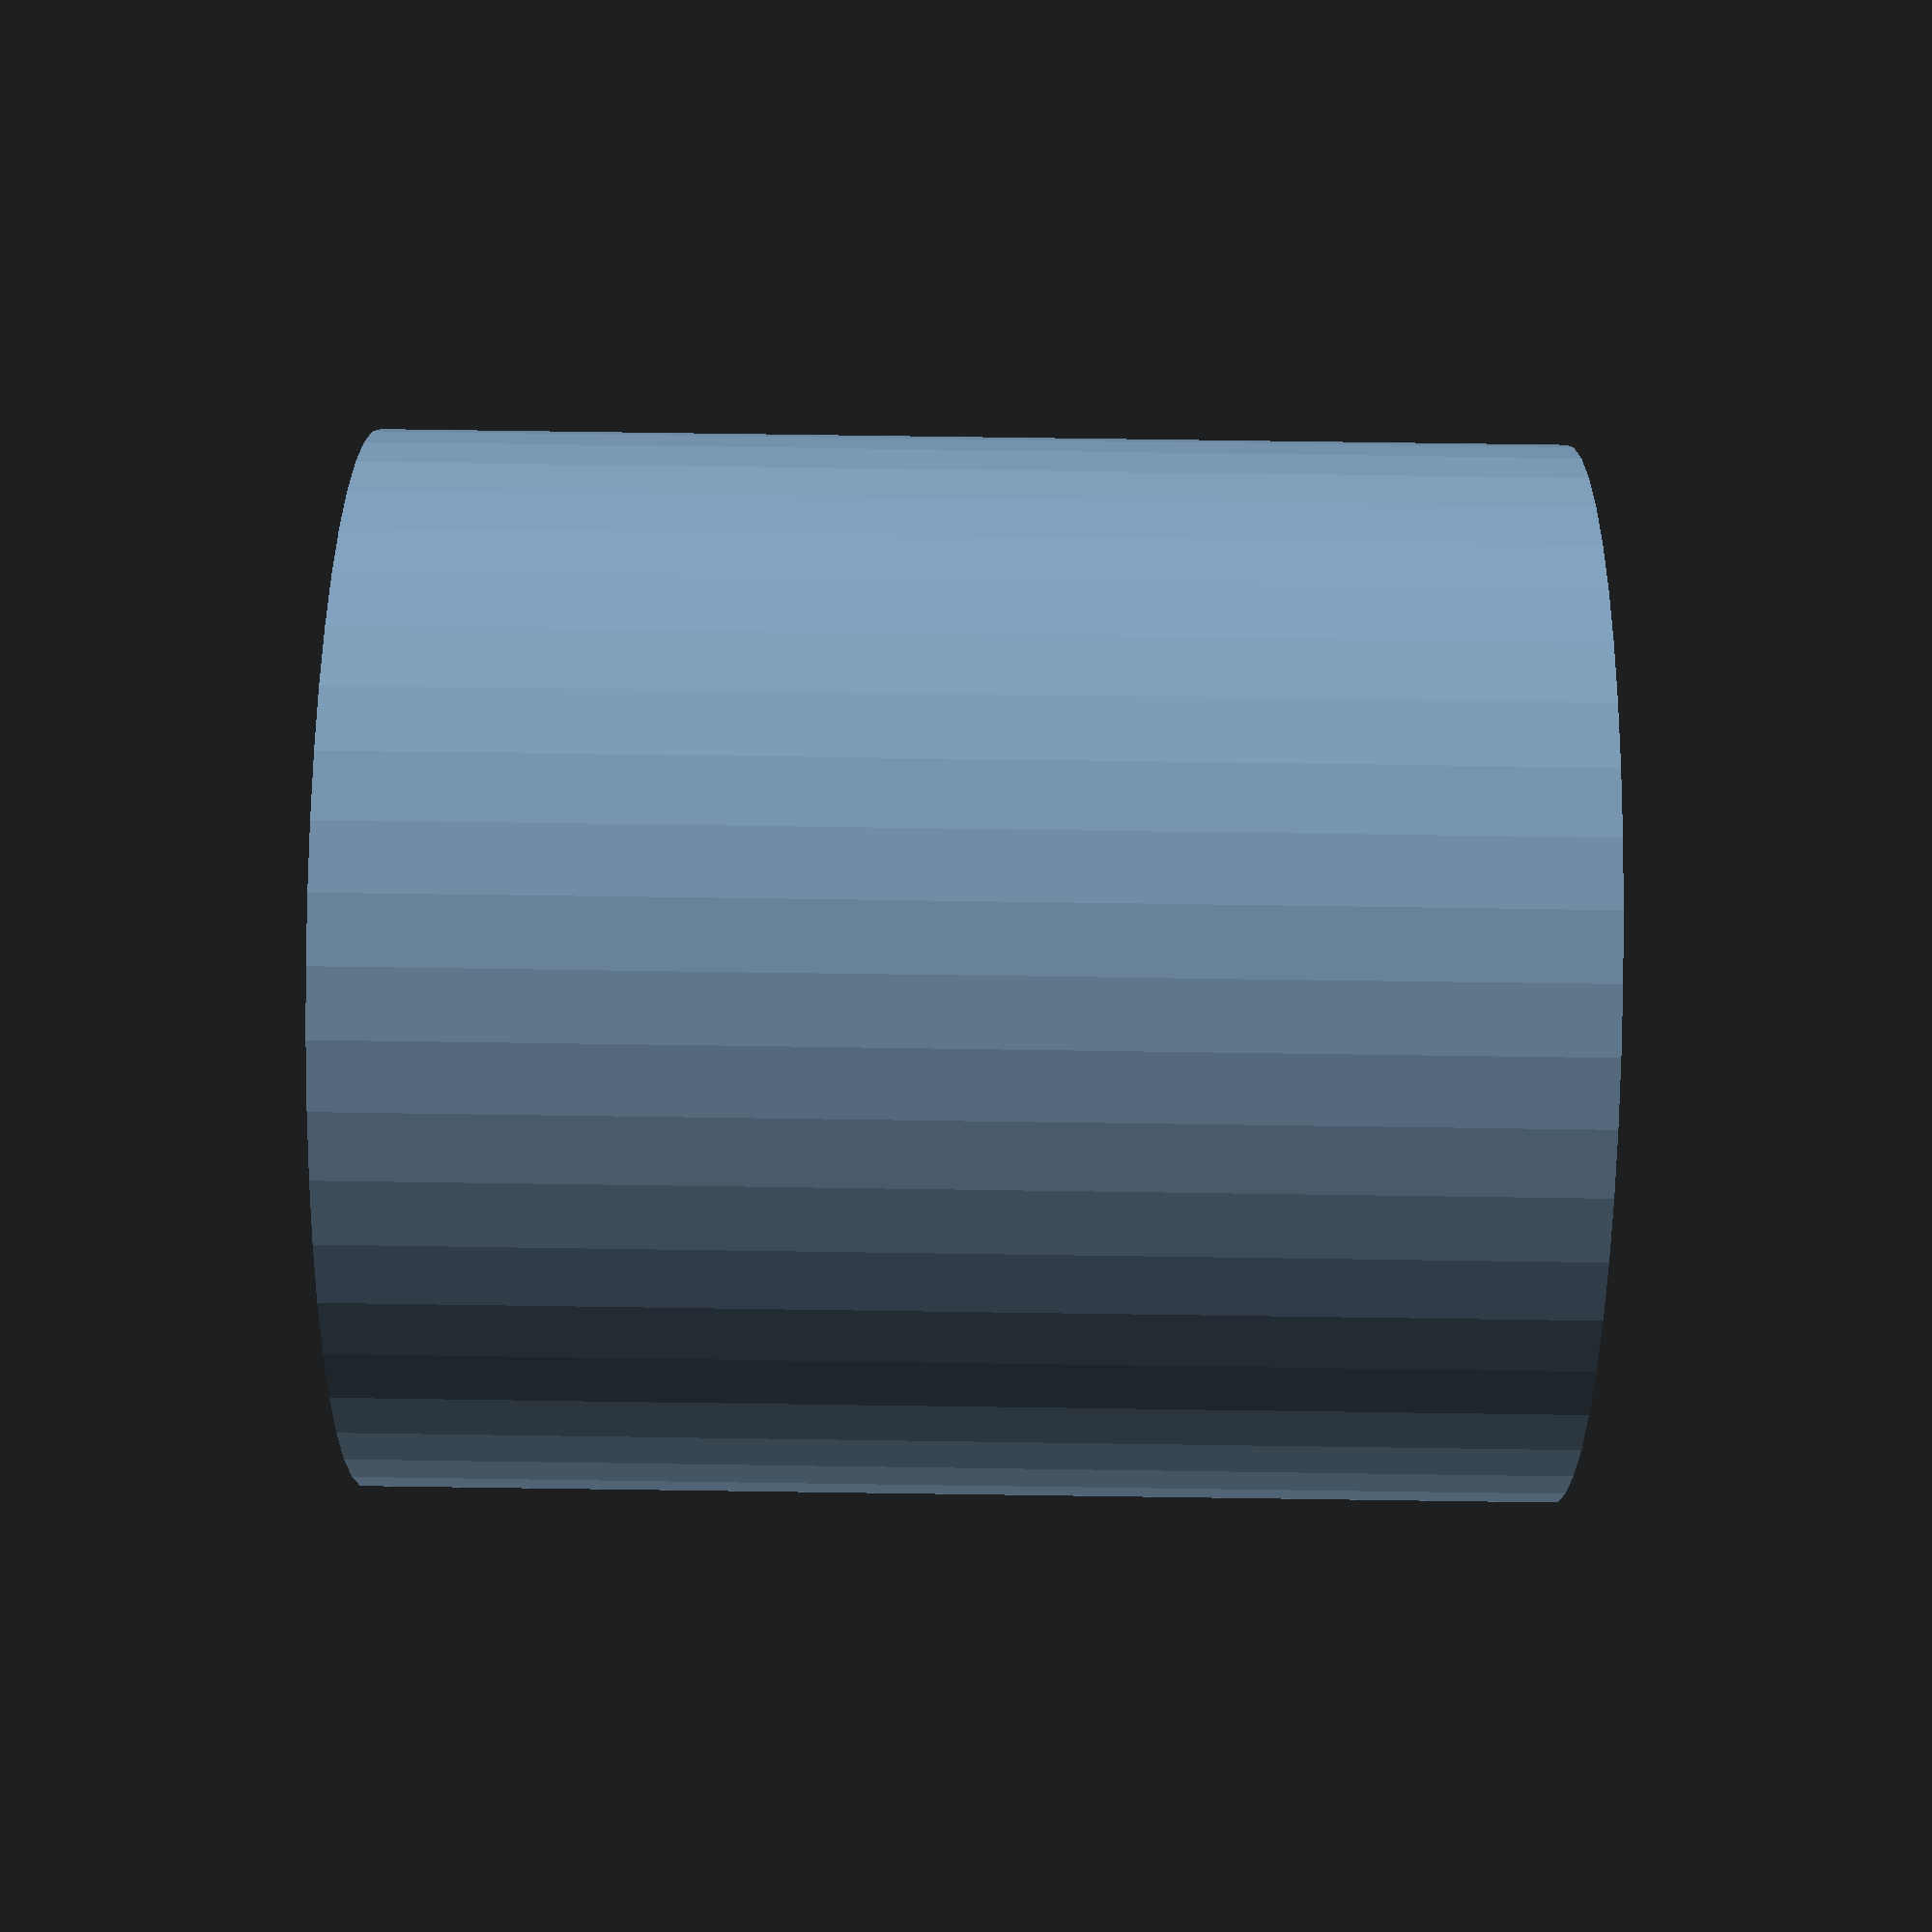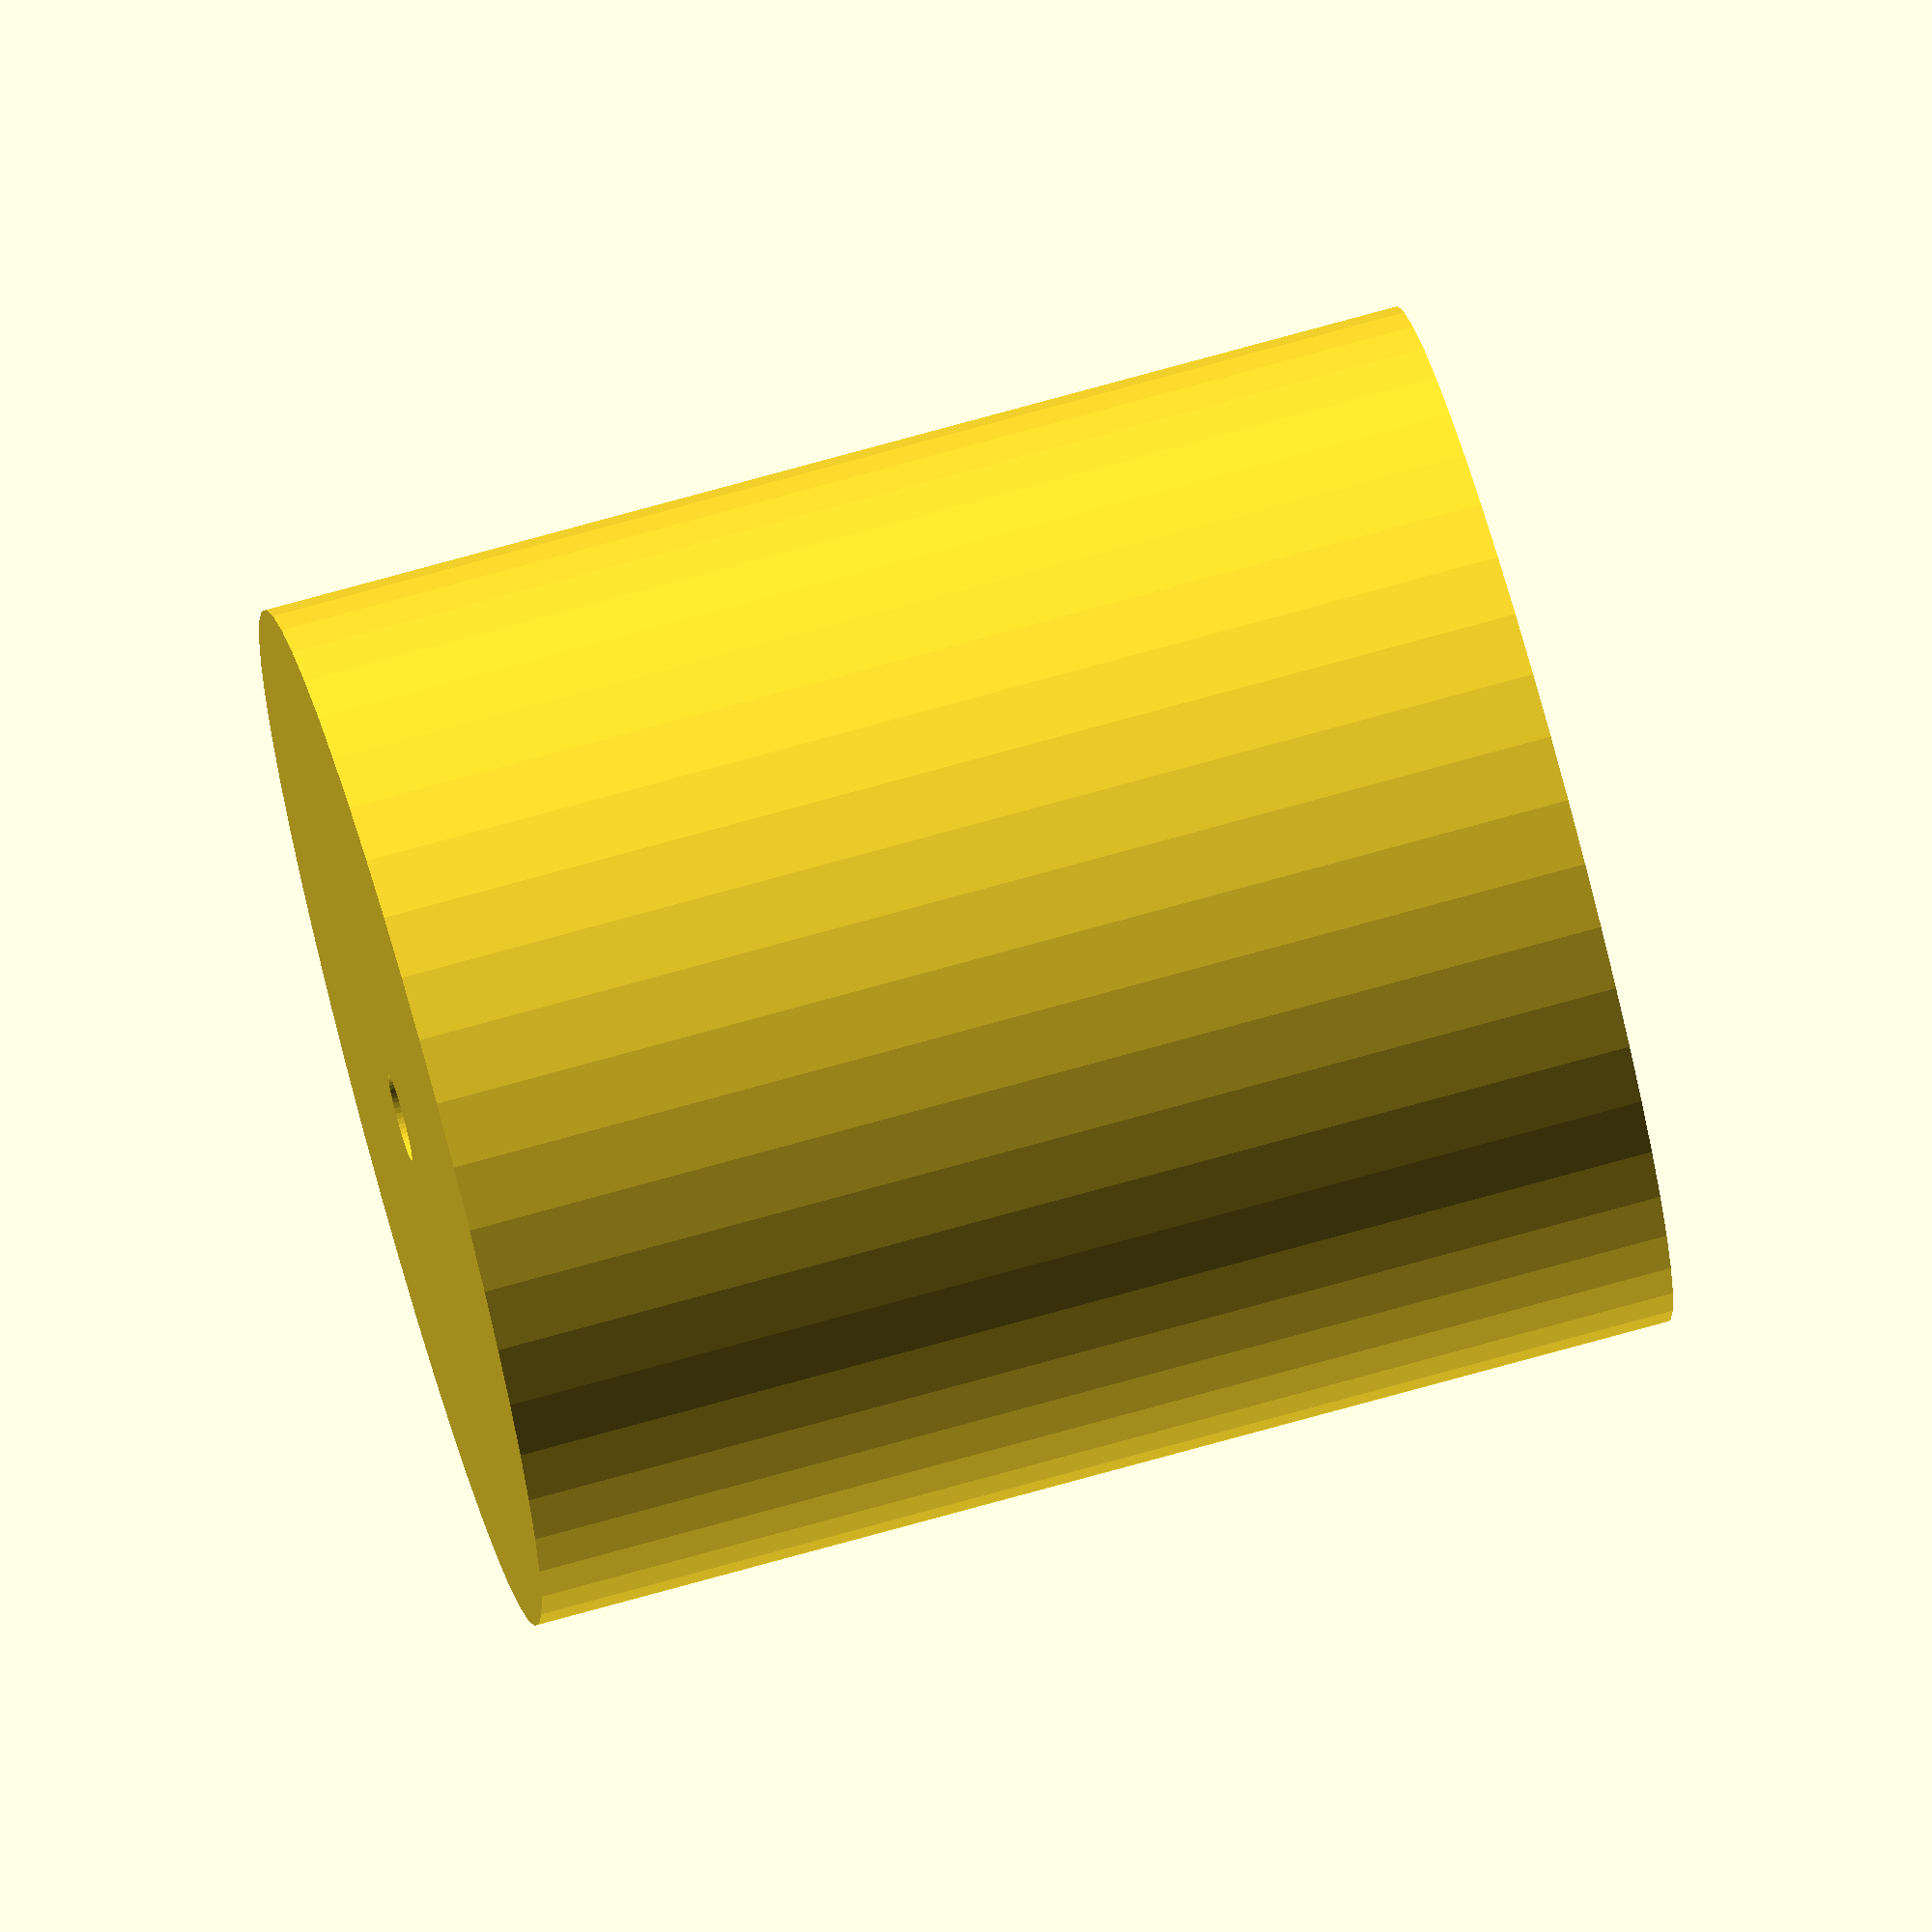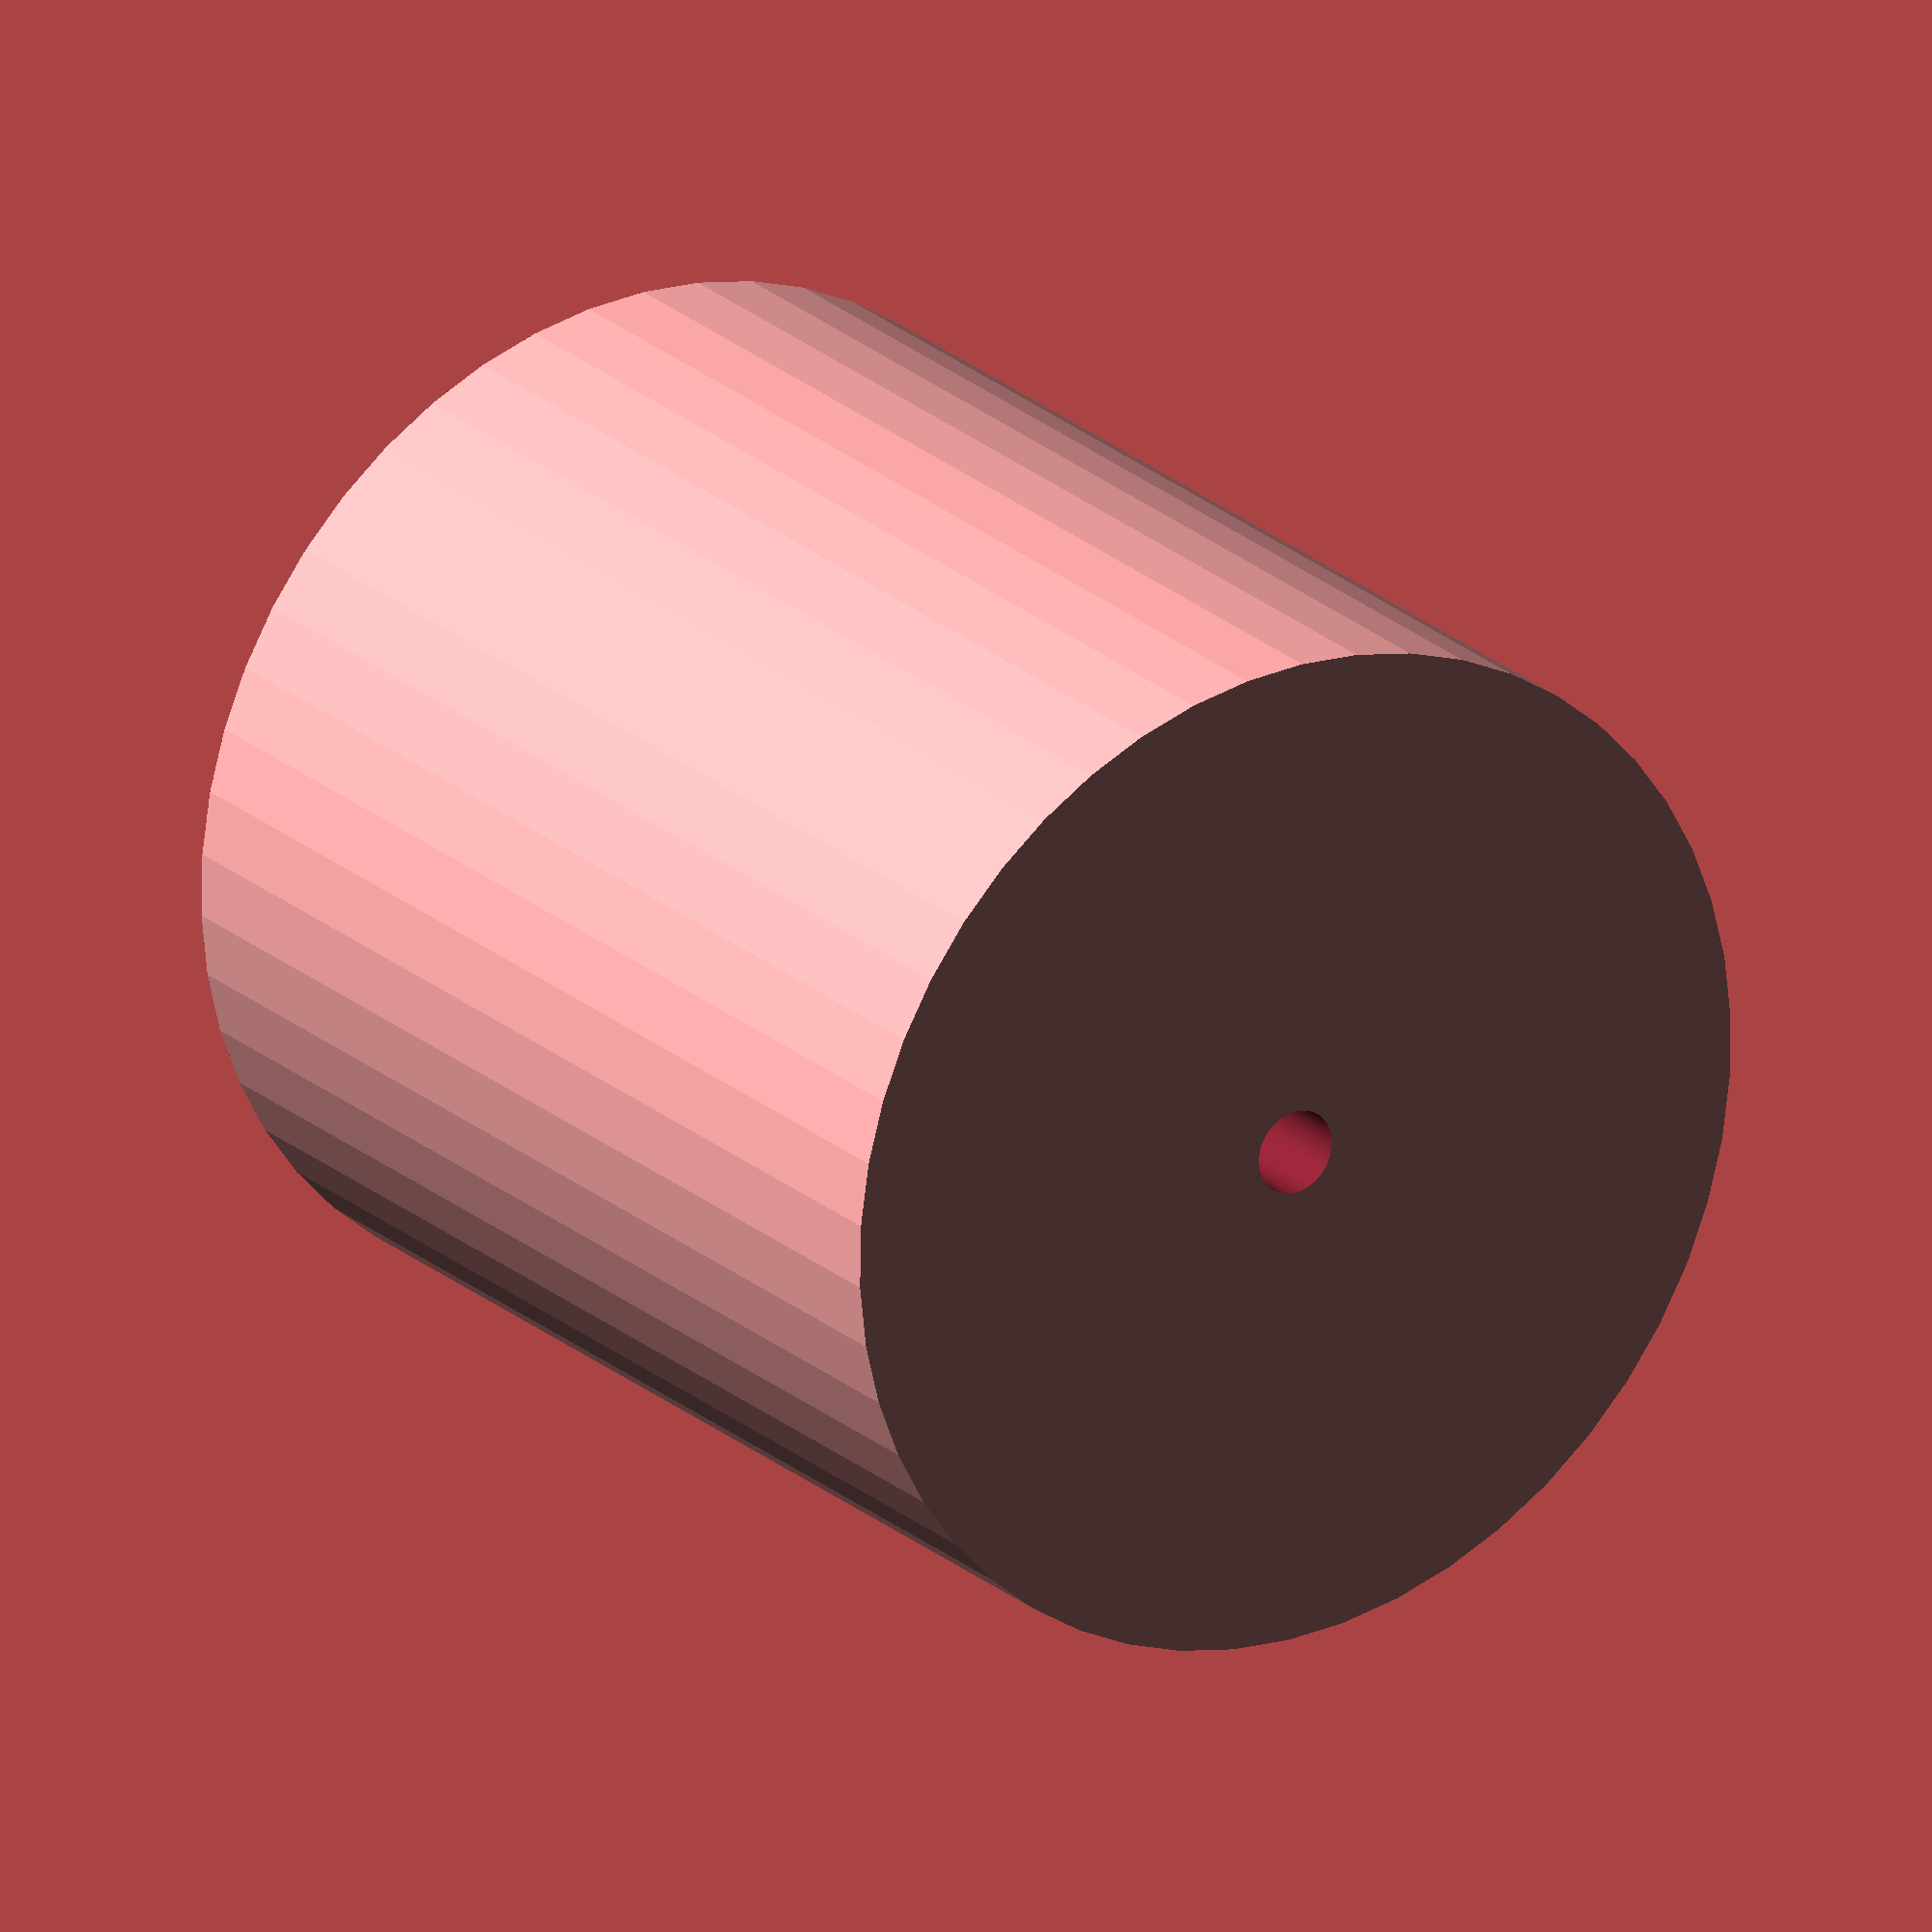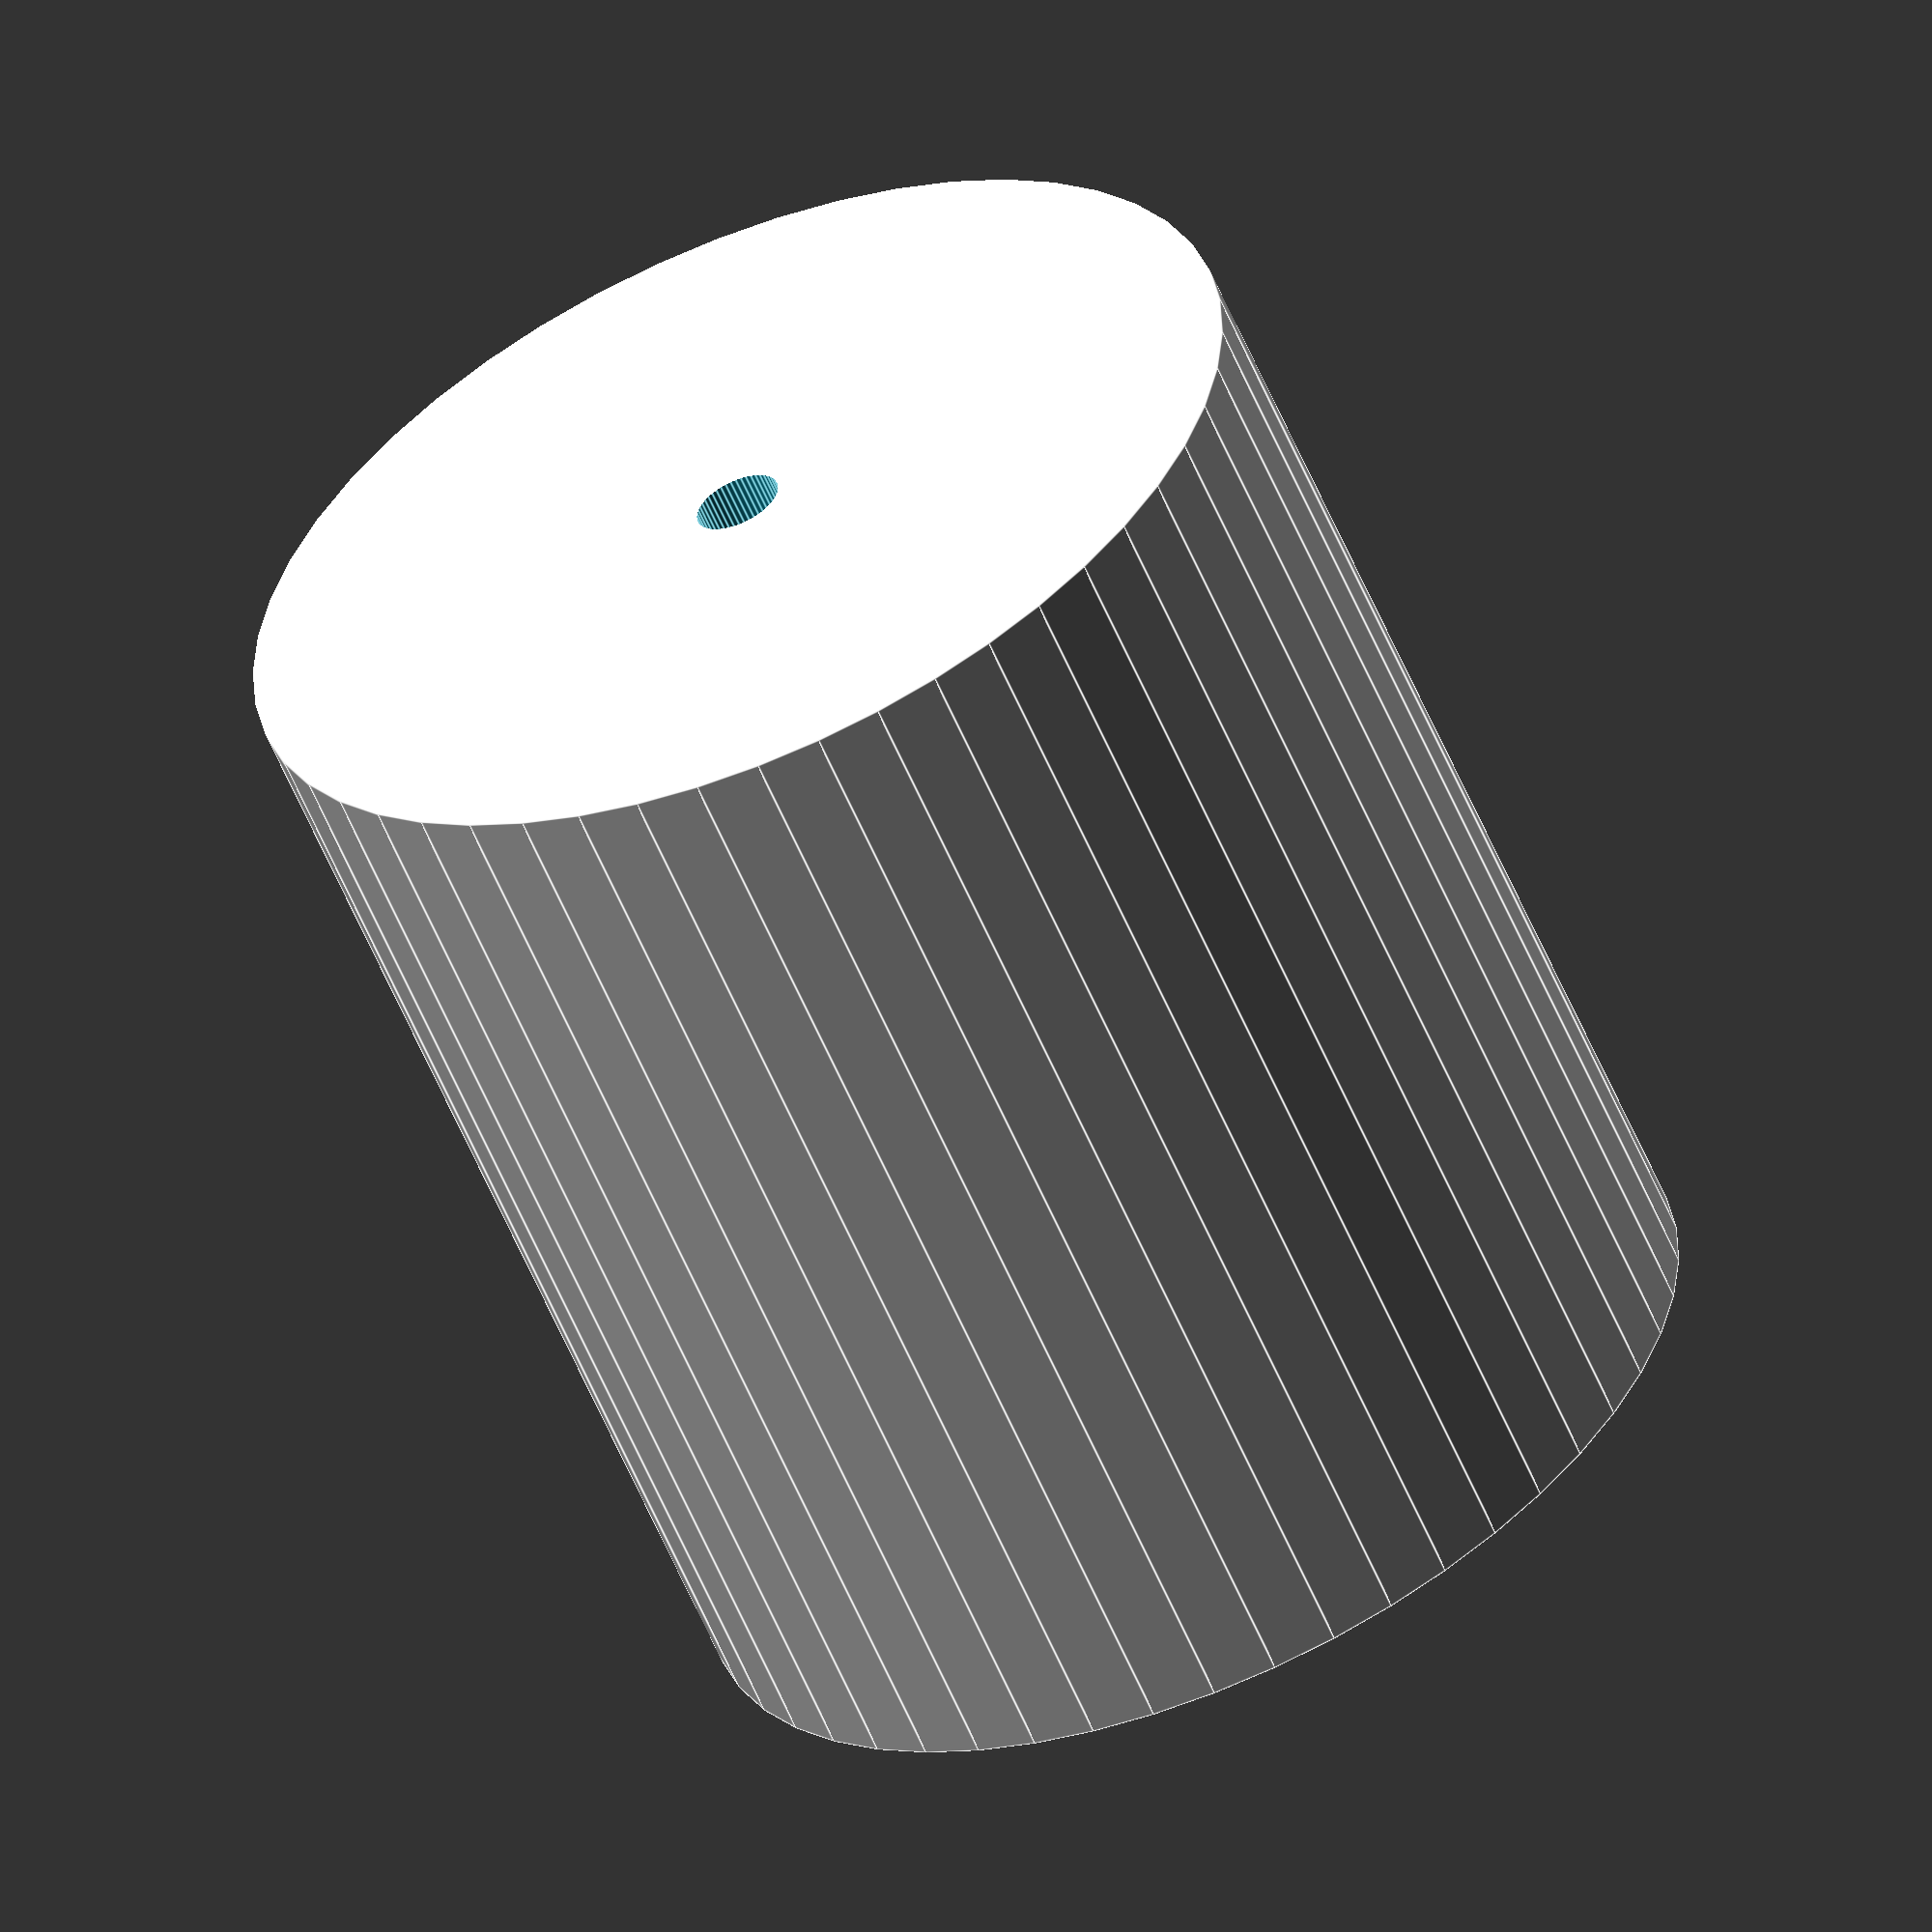
<openscad>
$fn = 50;


difference() {
	union() {
		translate(v = [0, 0, -24.0000000000]) {
			cylinder(h = 48, r = 21.5000000000);
		}
	}
	union() {
		translate(v = [0, 0, -100.0000000000]) {
			cylinder(h = 200, r = 1.8000000000);
		}
	}
}
</openscad>
<views>
elev=101.3 azim=149.8 roll=269.2 proj=p view=solid
elev=106.0 azim=60.6 roll=285.6 proj=o view=wireframe
elev=157.5 azim=53.1 roll=34.1 proj=o view=wireframe
elev=59.0 azim=253.2 roll=22.9 proj=o view=edges
</views>
